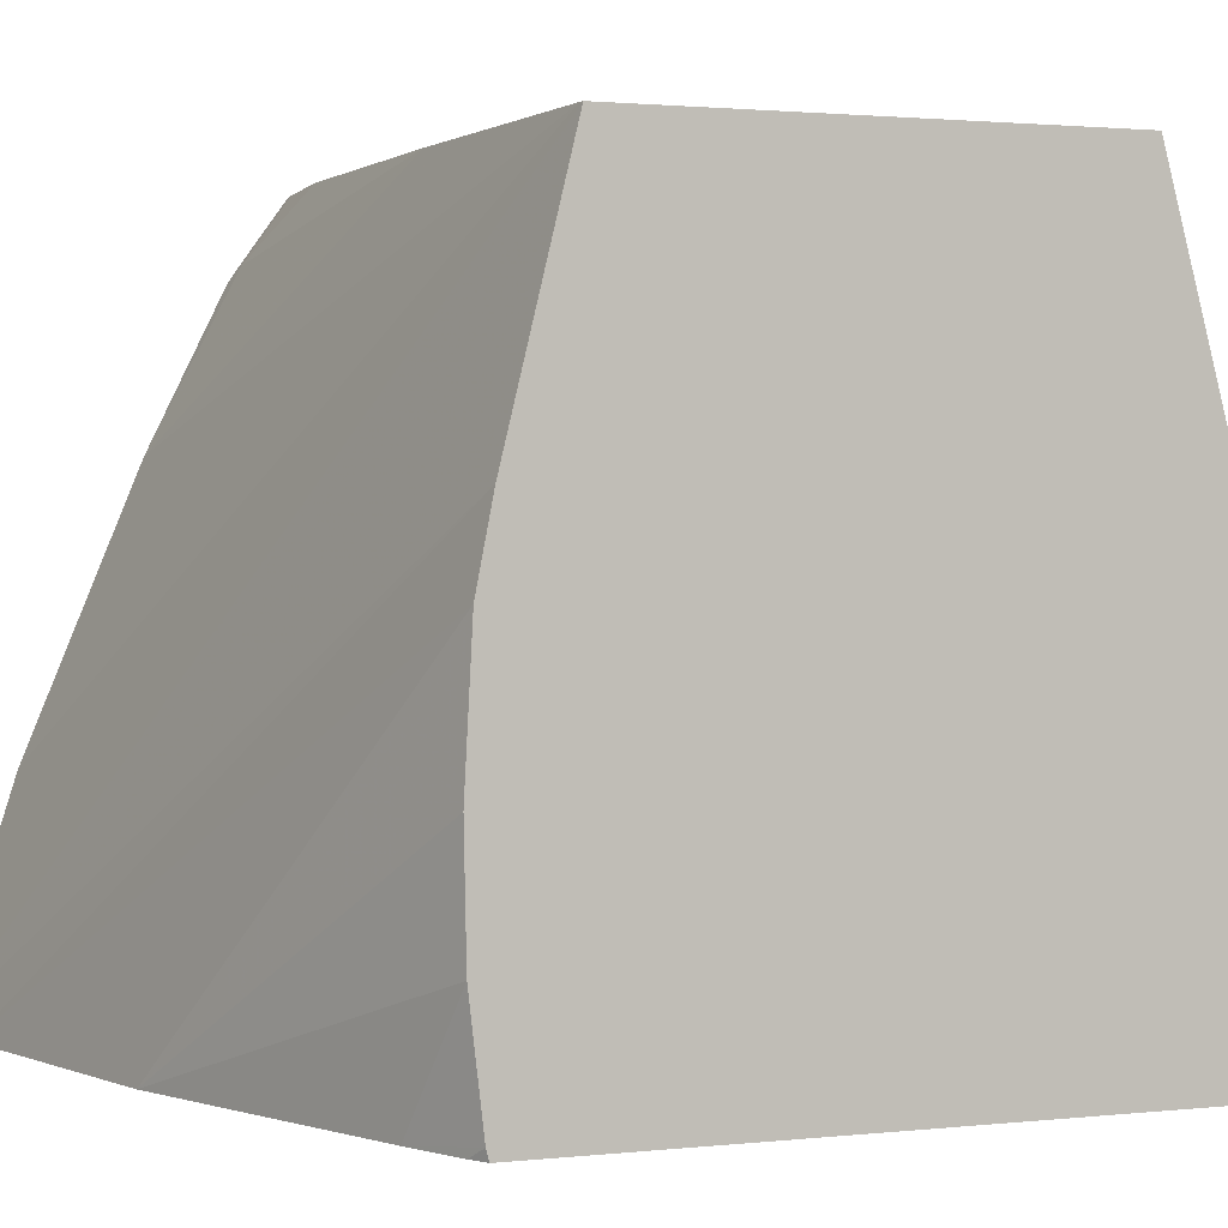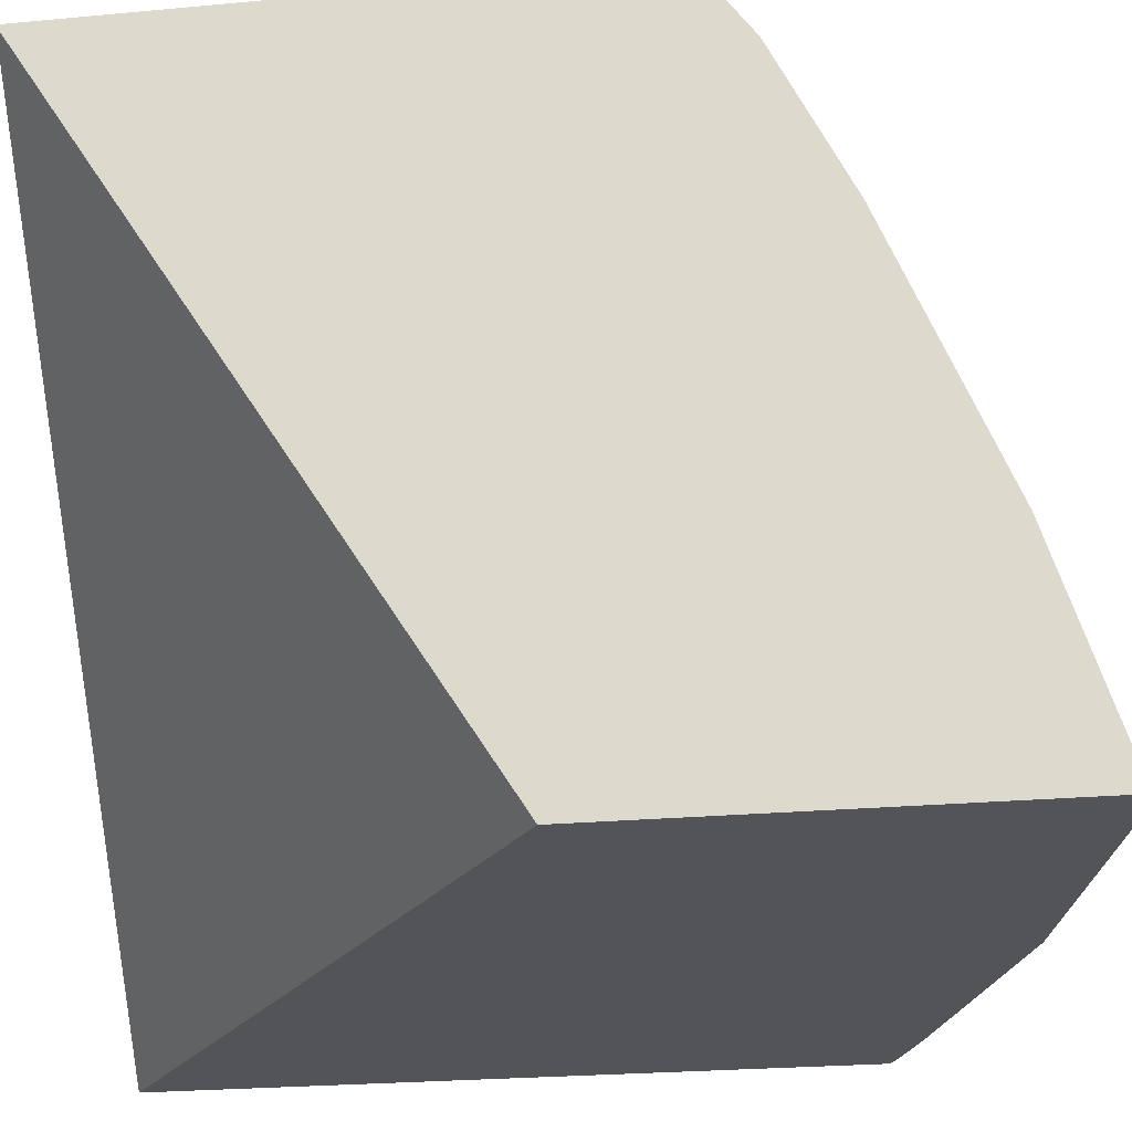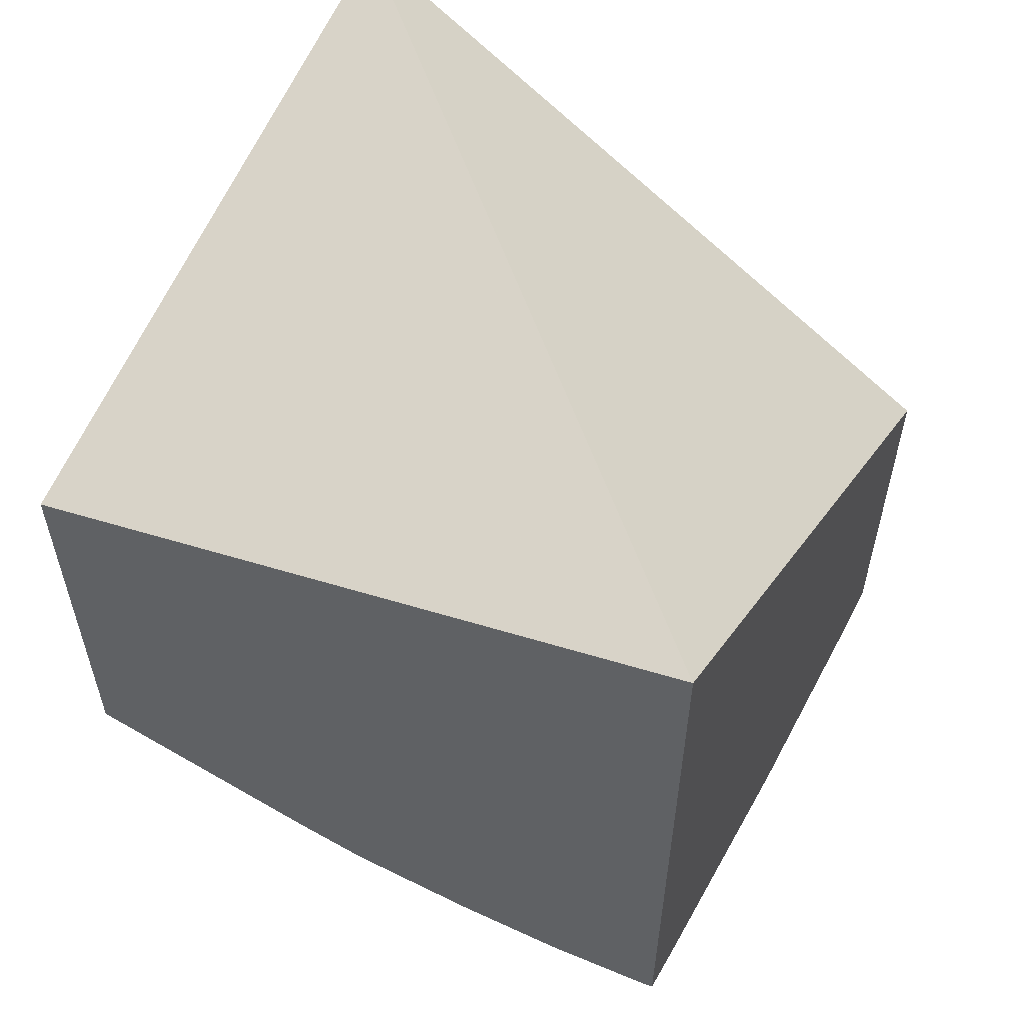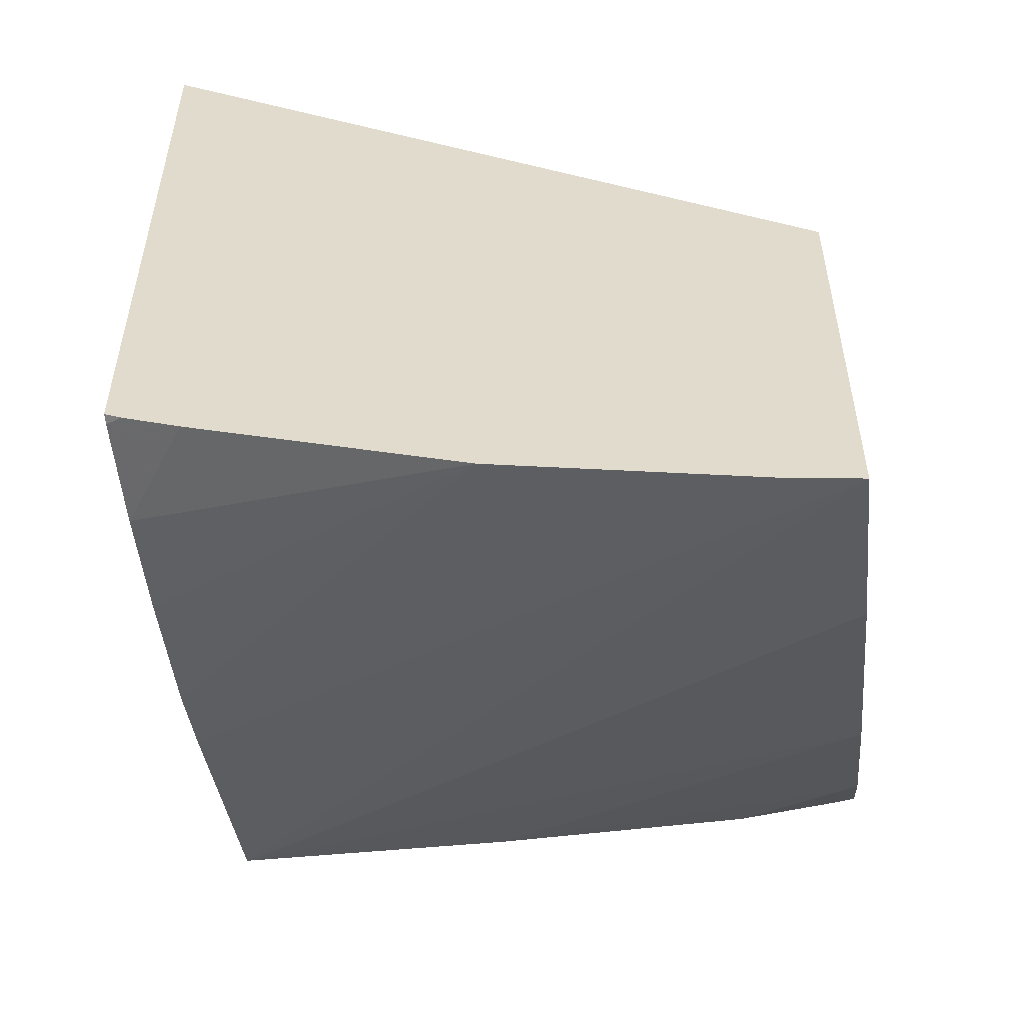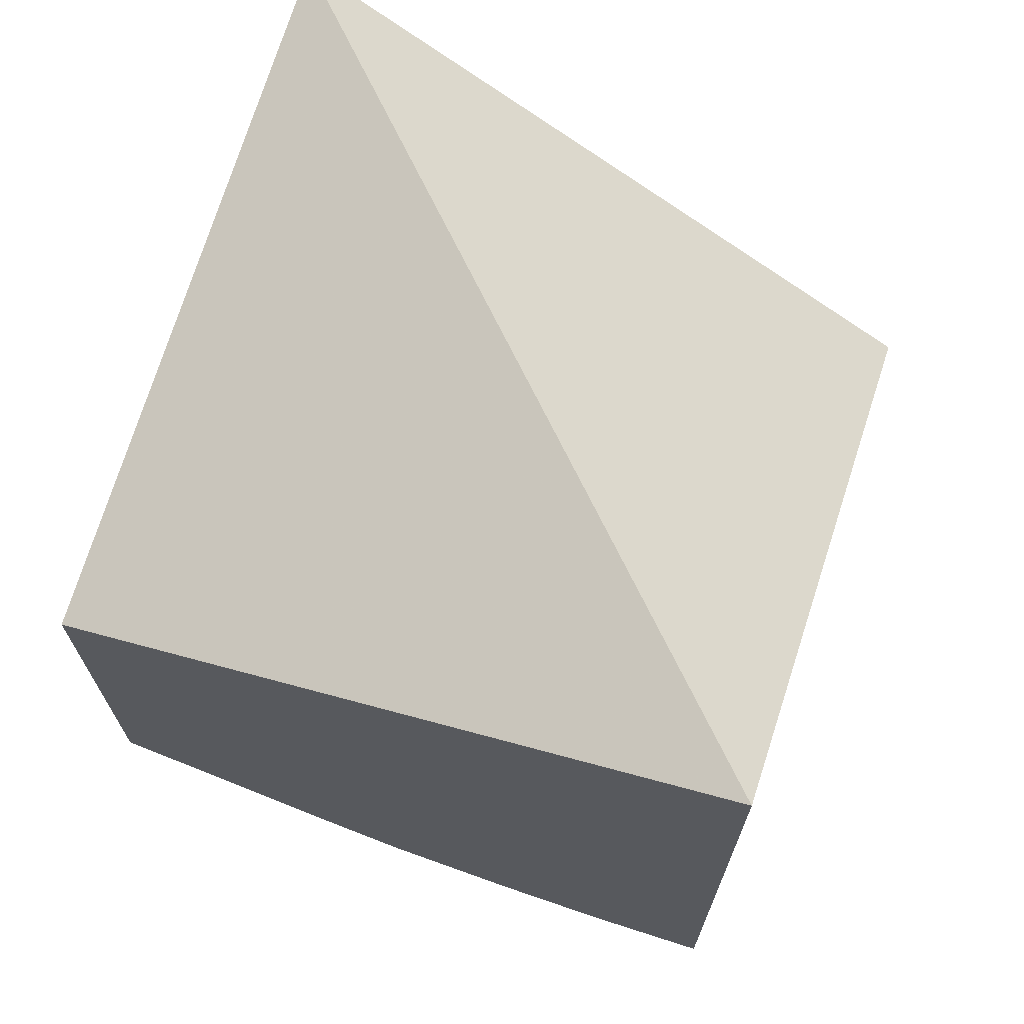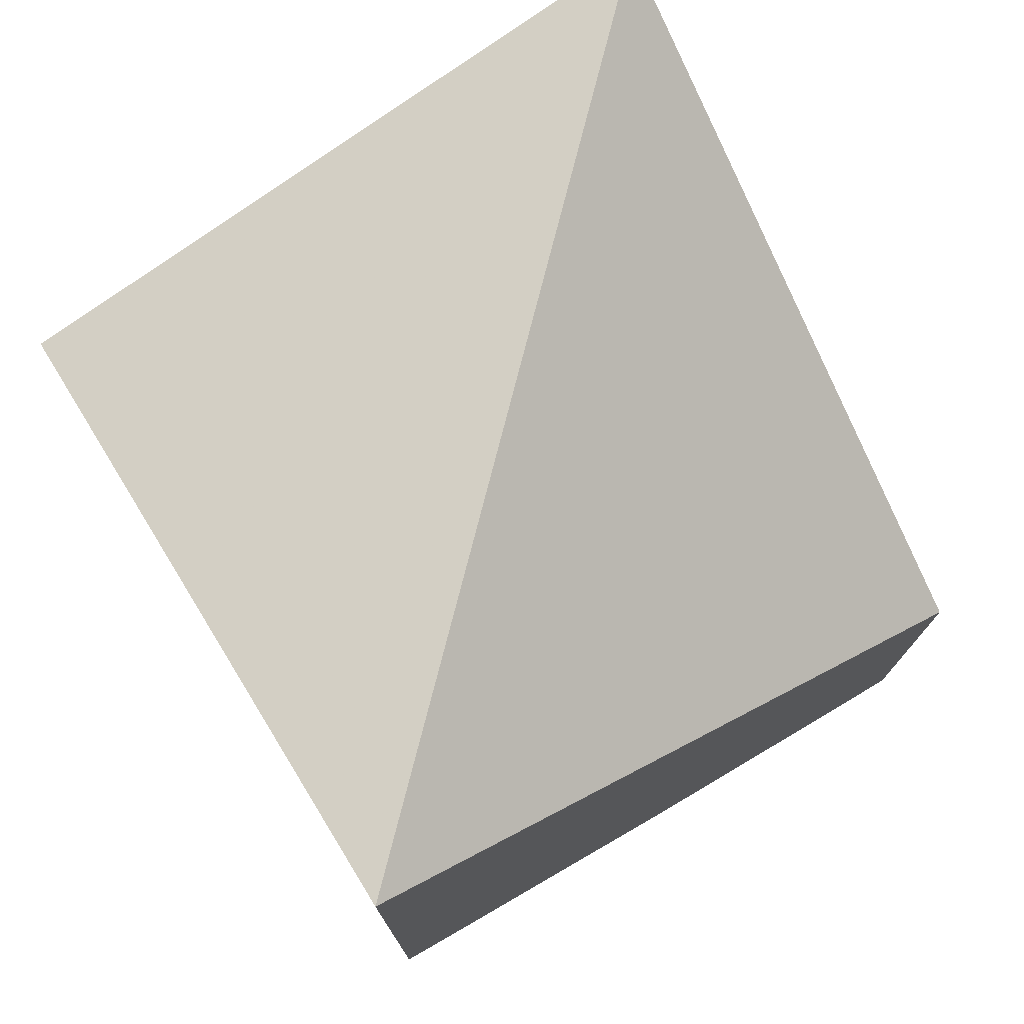
<metadata>
{"format":"obj","ext":"obj","renderer":"f3d","projection":"perspective","resolution":1024,"background":"white","views":[{"elev":1.6,"azim":67.6,"up":"+Z"},{"elev":-23.1,"azim":-80.9,"up":"+Z"},{"elev":56.8,"azim":116.1,"up":"+Y"},{"elev":-52.4,"azim":-173.0,"up":"+Y"},{"elev":69.0,"azim":109.2,"up":"+Y"},{"elev":75.2,"azim":148.3,"up":"+Y"}]}
</metadata>
<code>
v 0.02744 0.1887 0.05406
v 0.02744 0.1889 0.05495
v 0.02744 0.1904 0.05406
v 0.02775 0.1887 0.05406
v 0.03041 0.1896 0.05591
v 0.03041 0.1898 0.05695
v 0.02744 0.1894 0.05603
v 0.03039 0.1898 0.05695
v 0.02744 0.1922 0.05695
v 0.03041 0.1924 0.05406
v 0.02889 0.189 0.05406
v 0.03041 0.1895 0.05559
v 0.03041 0.1917 0.05695
v 0.02915 0.1898 0.05695
v 0.02753 0.1897 0.0567
v 0.02744 0.1897 0.05665
v 0.02744 0.1899 0.05695
v 0.03041 0.1896 0.05406
v 0.03008 0.1894 0.05406
v 0.03041 0.1895 0.05457
v 0.03041 0.1895 0.05502
v 0.02799 0.1898 0.05695
v 0.02753 0.1899 0.05695
v 0.02744 0.1897 0.05669
v 0.03041 0.1896 0.05411
v 0.03034 0.1895 0.05406
f 1 2 7
f 1 7 16
f 1 16 24
f 1 24 17
f 1 17 9
f 1 9 3
f 1 3 10
f 1 10 18
f 1 18 26
f 1 26 19
f 1 19 11
f 1 11 4
f 1 4 5
f 1 5 6
f 1 6 2
f 2 6 8
f 2 8 7
f 3 9 10
f 4 11 12
f 4 12 5
f 5 12 21
f 5 21 20
f 5 20 25
f 5 25 18
f 5 18 10
f 5 10 13
f 5 13 6
f 6 13 9
f 6 9 17
f 6 17 23
f 6 23 22
f 6 22 14
f 6 14 8
f 7 8 14
f 7 14 15
f 7 15 16
f 9 13 10
f 11 19 20
f 11 20 21
f 11 21 12
f 14 22 15
f 15 22 23
f 15 23 17
f 15 17 24
f 15 24 16
f 18 25 26
f 19 26 25
f 19 25 20

</code>
